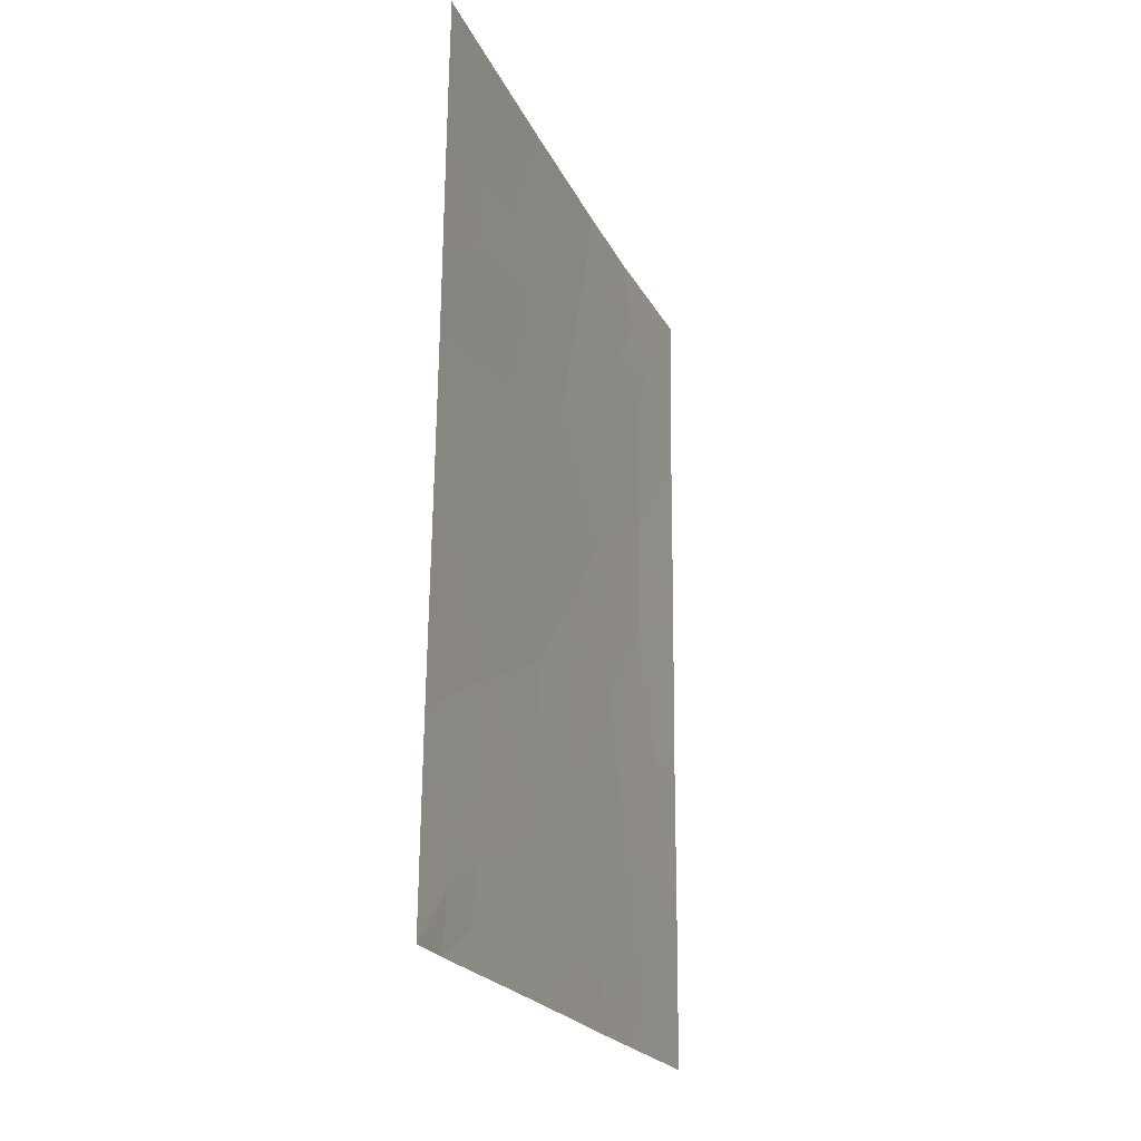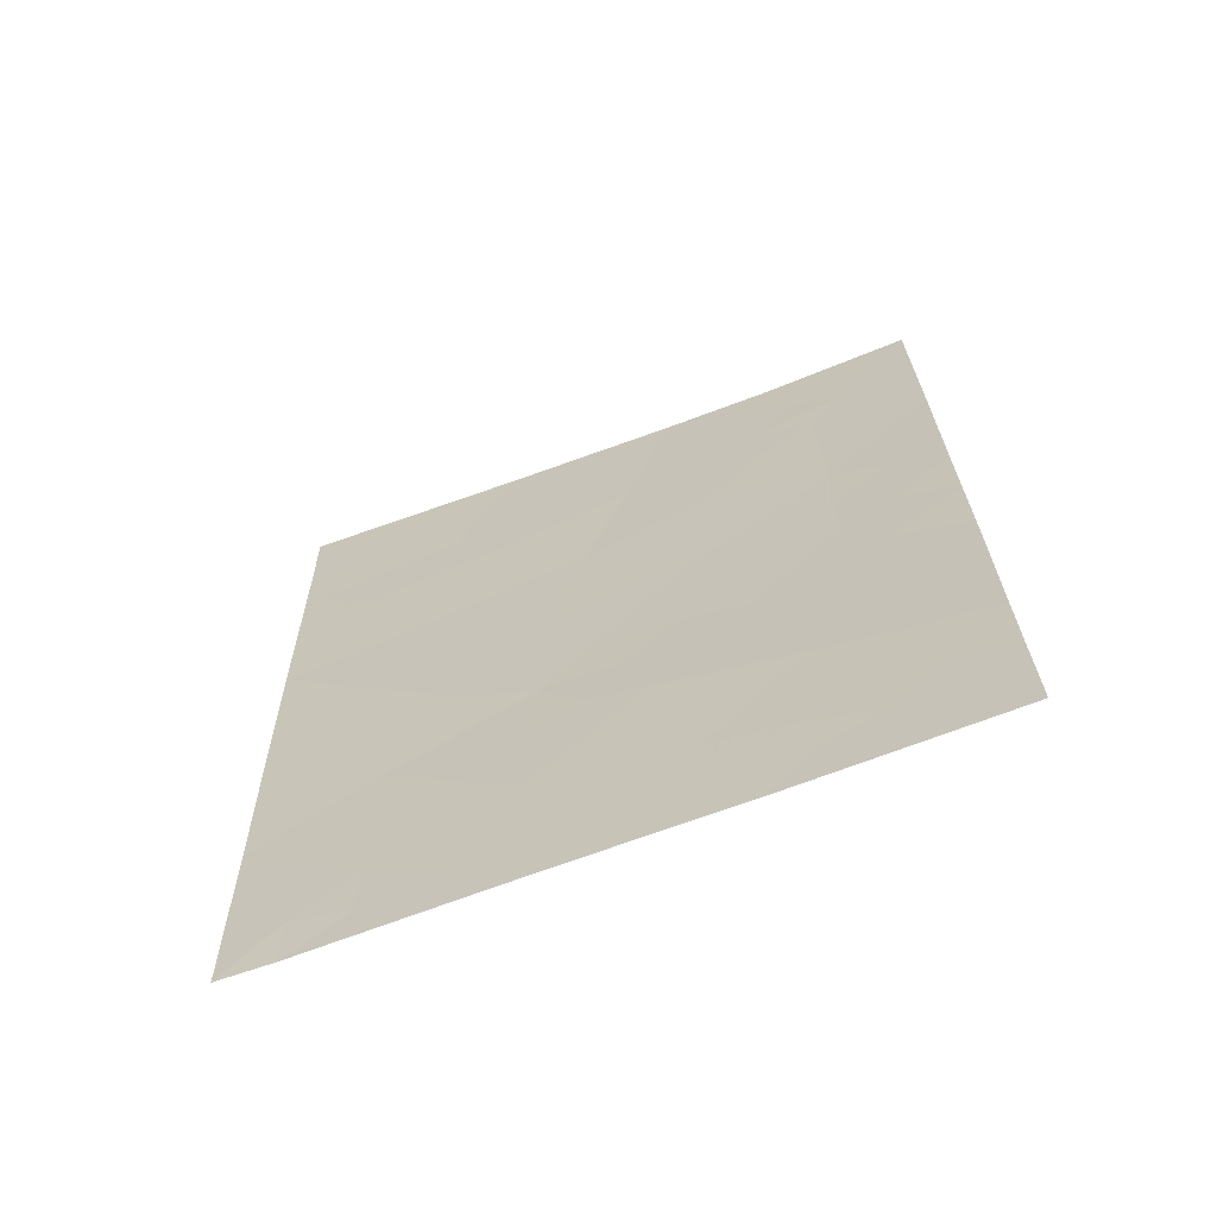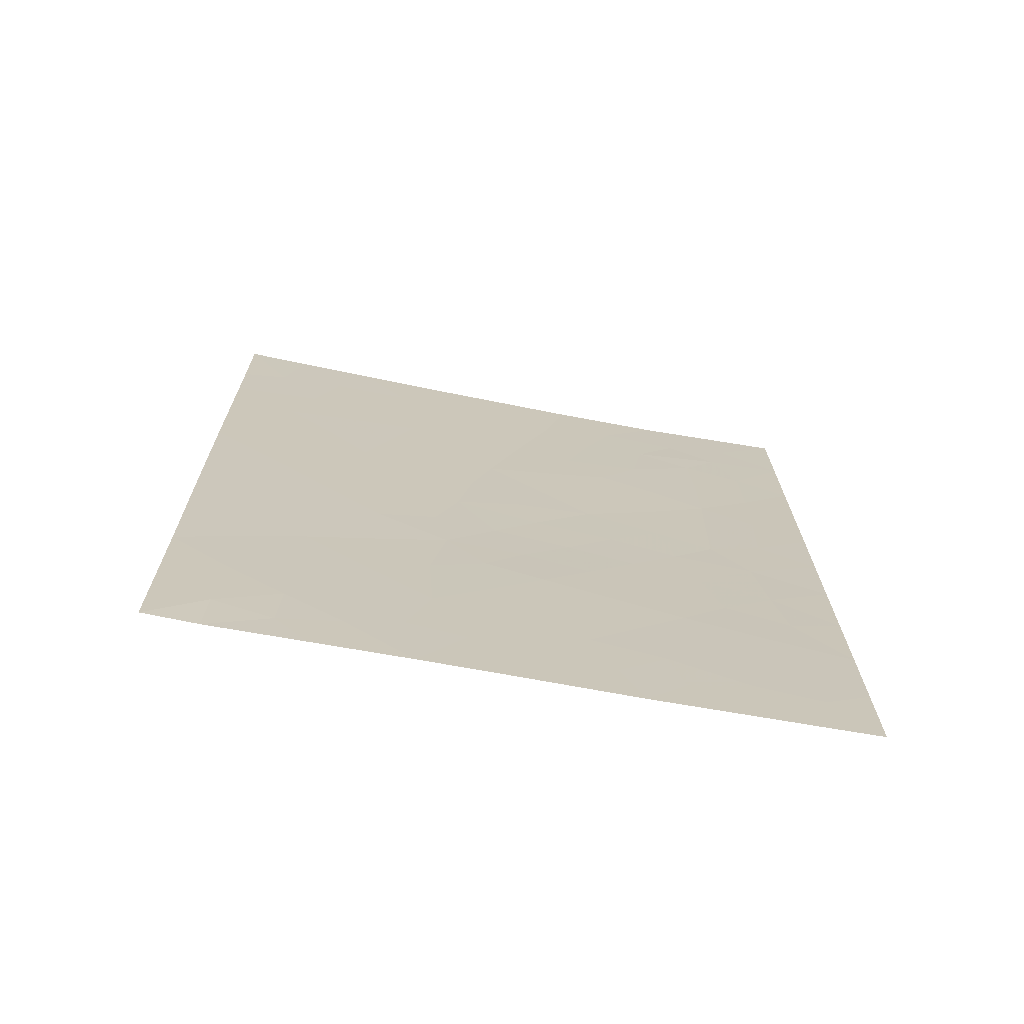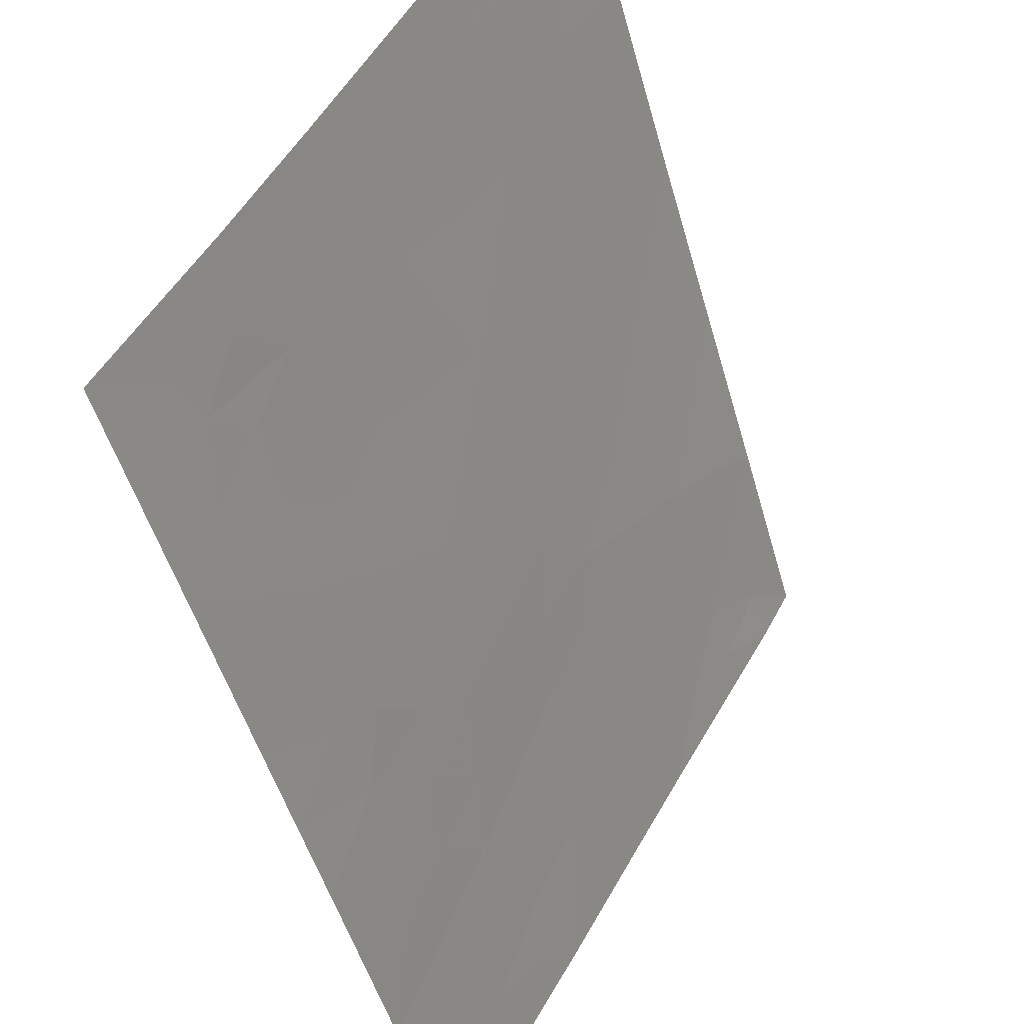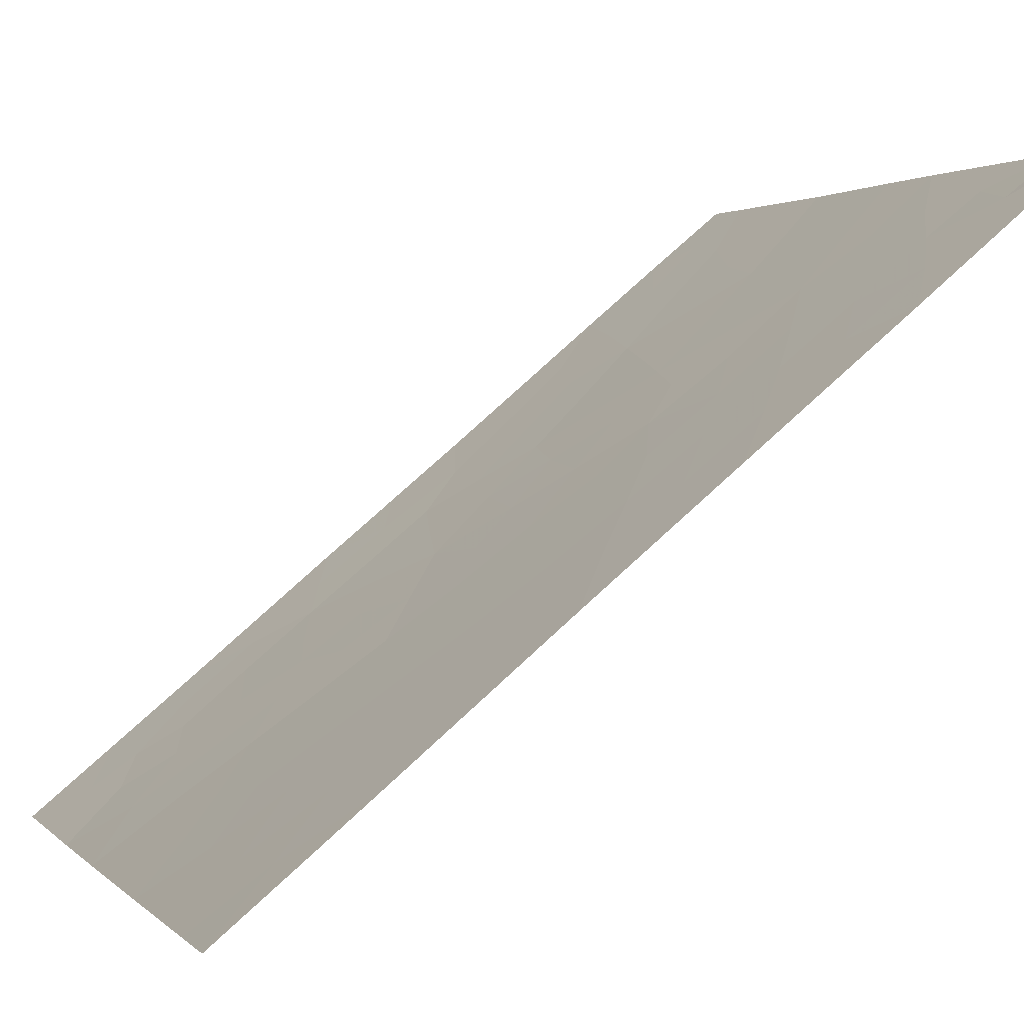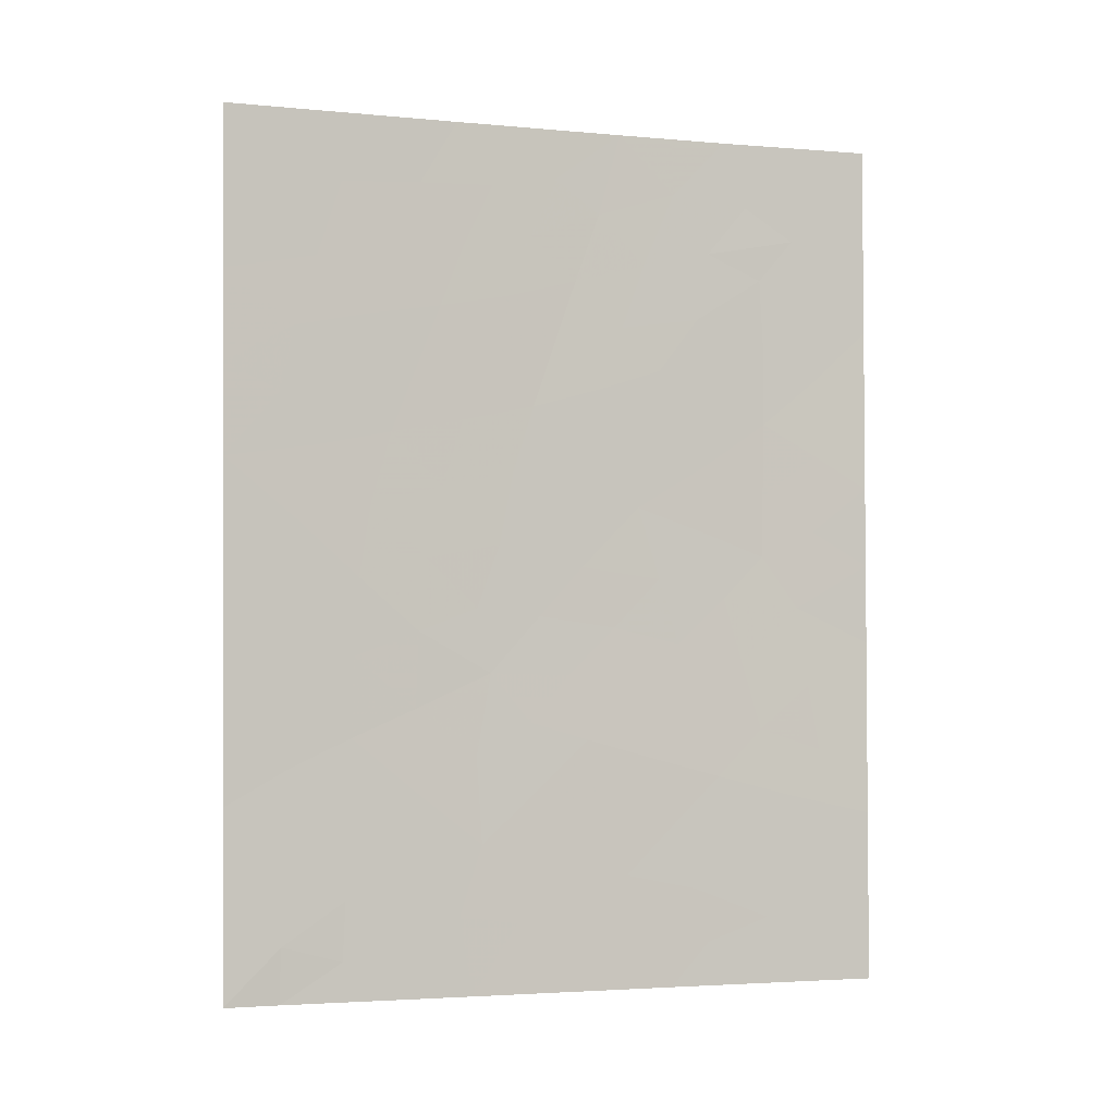
<metadata>
{"format":"obj","ext":"obj","renderer":"f3d","projection":"perspective","resolution":1024,"background":"white","views":[{"elev":-21.6,"azim":-9.1,"up":"+Y"},{"elev":-66.4,"azim":81.9,"up":"+Y"},{"elev":-71.4,"azim":50.4,"up":"+Y"},{"elev":-47.2,"azim":-165.4,"up":"+Z"},{"elev":69.9,"azim":-134.1,"up":"+Z"},{"elev":-3.0,"azim":43.6,"up":"+Y"}]}
</metadata>
<code>
v 90.94 -50 58.03
v 91.26 -46.53 57.52
v 91.52 -48.42 57.01
v 88.8 -47.37 61.95
v 88.85 -42.72 62.04
v 89.63 -46.48 60.46
v 90.4 -38 59.26
v 90.89 -41.9 58.24
v 90.64 -43.83 58.66
v 93.35 -45.17 53.83
v 92.95 -50 54.46
v 93.33 -50 53.8
v 93.34 -48.81 53.82
v 92.54 -43.94 55.23
v 91.53 -38 57.16
v 93.36 -42.93 53.86
v 93.37 -40.65 53.88
v 92.57 -42.04 55.22
v 90.43 -50 58.95
v 88.82 -44.92 62
v 91.83 -50 56.42
v 93.34 -47.62 53.82
v 92.2 -47.06 55.82
v 88.87 -40.21 62.08
v 91.9 -45.19 56.34
v 92.56 -39.97 55.29
v 92.3 -38 55.77
v 93.39 -38 53.91
v 88.89 -38 62.12
v 89.31 -38 61.32
v 88.88 -39.33 62.09
v 89.12 -50 61.25
v 88.77 -50 61.91
v 90.64 -38.84 58.8
v 90.51 -47.95 58.85
v 91.2 -40.12 57.72
v 91.8 -41.33 56.62
v 90.27 -40.56 59.44
v 89.93 -42.32 60.03
v 89.71 -44.31 60.4
v 91.62 -43.28 56.87
v 90.91 -44.82 58.14
v 89.58 -48.65 60.5
v 89.32 -40.93 61.22
v 93.02 -49.21 54.36
v 90.97 -38 58.21
v 91.07 -38.7 57.99
v 91.37 -39.15 57.42
v 90.9 -39.51 58.3
v 93.35 -44.05 53.85
v 92.8 -44.67 54.77
v 92.94 -43.57 54.56
v 93.37 -41.79 53.87
v 92.97 -42.48 54.53
v 92.98 -41.37 54.53
v 92.55 -43.07 55.23
v 88.81 -46.15 61.98
v 89.23 -45.73 61.22
v 89.21 -46.89 61.22
v 92.39 -50 55.44
v 92.11 -49.39 55.95
v 92.55 -49.07 55.18
v 92.9 -48.31 54.58
v 92.38 -48 55.5
v 92.72 -47.34 54.9
v 92.02 -48.64 56.12
v 91.86 -47.74 56.41
v 93.34 -46.39 53.83
v 92.97 -46.7 54.48
v 92.88 -45.78 54.62
v 92.52 -46.4 55.26
v 91.21 -49.16 57.55
v 90.74 -49.04 58.4
v 91.03 -48.21 57.89
v 88.84 -43.82 62.02
v 89.31 -43.54 61.16
v 89.26 -44.61 61.21
v 89.66 -45.38 60.44
v 92.13 -42.65 55.98
v 92.14 -43.64 55.95
v 90.15 -38.88 59.71
v 90.43 -39.7 59.15
v 89.97 -39.8 60.02
v 92.08 -40.57 56.13
v 92.17 -39.62 55.98
v 92.84 -38 54.84
v 92.45 -38.92 55.48
v 93.38 -39.32 53.89
v 92.98 -40.24 54.55
v 89.19 -39.07 61.52
v 89.77 -50 60.1
v 89.97 -49.21 59.79
v 90.06 -46.09 59.68
v 90.09 -45.03 59.65
v 90.85 -46.28 58.25
v 90.57 -45.6 58.75
v 91.12 -45.64 57.77
v 89.15 -49.24 61.25
v 89.85 -38 60.29
v 89.63 -38.94 60.68
v 91.38 -50 57.23
v 91.68 -49.26 56.71
v 91.72 -46.8 56.69
v 91.58 -45.86 56.93
v 92.04 -46.12 56.1
v 91.91 -38 56.47
v 91.92 -38.8 56.44
v 91.77 -44.28 56.59
v 92.24 -44.55 55.74
v 92.38 -45.45 55.51
v 89.44 -42.53 60.94
v 89.79 -43.29 60.26
v 91.38 -47.49 57.29
v 91.38 -41.61 57.37
v 91.73 -42.18 56.71
v 91.24 -42.56 57.58
v 92.58 -40.97 55.23
v 90.74 -42.83 58.49
v 91.09 -43.44 57.85
v 90.35 -48.91 59.11
v 91.7 -39.84 56.83
v 90.73 -40.38 58.58
v 89.61 -47.58 60.48
v 89.19 -48.06 61.23
v 90.47 -46.74 58.92
v 90.05 -47.19 59.69
v 90.01 -48.26 59.73
v 90.9 -47.2 58.15
v 91.53 -40.74 57.11
v 91.04 -41 57.98
v 90.57 -41.24 58.86
v 90.15 -44.03 59.57
v 90.49 -44.71 58.93
v 92.17 -41.63 55.95
v 91.44 -44.97 57.18
v 91.21 -44.13 57.6
v 90.1 -41.43 59.73
v 90.41 -42.12 59.14
v 88.78 -48.69 61.93
v 90.26 -43.05 59.39
v 89.81 -40.72 60.3
v 89.22 -41.82 61.38
v 88.86 -41.46 62.06
v 89.64 -41.61 60.59
v 89.46 -39.97 60.97
v 92.81 -39.37 54.87
v 89.55 -49.47 60.52
v 92.93 -38.72 54.67
f 12 11 45
f 46 15 47
f 48 49 47
f 50 51 52
f 53 54 55
f 52 56 54
f 57 58 59
f 60 61 62
f 63 64 65
f 66 67 64
f 68 69 70
f 65 71 69
f 72 73 74
f 75 76 77
f 78 58 77
f 79 56 80
f 81 82 83
f 29 30 90
f 45 62 63
f 93 78 94
f 95 96 97
f 99 81 100
f 101 72 102
f 103 104 105
f 108 80 109
f 71 105 110
f 109 51 110
f 61 102 66
f 76 111 112
f 103 67 113
f 114 115 116
f 89 55 117
f 118 116 119
f 120 35 73
f 107 121 48
f 107 87 85
f 82 49 122
f 59 123 124
f 93 125 126
f 126 127 123
f 113 74 128
f 129 121 84
f 129 114 130
f 122 130 131
f 94 132 133
f 134 79 115
f 134 84 117
f 108 135 136
f 137 131 138
f 98 139 124
f 132 112 140
f 141 145 83
f 44 142 143
f 118 140 138
f 97 135 104
f 125 95 128
f 127 120 92
f 137 144 141
f 44 24 145
f 144 111 142
f 12 45 13
f 7 46 34
f 47 34 46
f 15 48 47
f 48 36 49
f 47 49 34
f 16 50 52
f 50 10 51
f 17 53 55
f 53 16 54
f 55 54 18
f 16 52 54
f 52 14 56
f 54 56 18
f 4 57 59
f 57 20 58
f 59 58 6
f 11 60 62
f 60 21 61
f 62 45 11
f 22 63 65
f 63 62 64
f 65 64 23
f 62 66 64
f 66 3 67
f 64 67 23
f 10 68 70
f 68 22 69
f 22 65 69
f 65 23 71
f 69 71 70
f 3 72 74
f 72 1 73
f 74 73 35
f 20 75 77
f 75 5 76
f 77 76 40
f 40 78 77
f 78 6 58
f 77 58 20
f 41 79 80
f 79 18 56
f 80 56 14
f 100 81 83
f 81 34 82
f 83 82 38
f 26 84 85
f 27 86 148
f 86 28 148
f 87 27 148
f 28 88 148
f 88 17 89
f 148 88 146
f 29 90 31
f 13 63 22
f 63 13 45
f 19 91 92
f 91 32 147
f 96 93 94
f 93 6 78
f 94 78 40
f 2 95 97
f 97 96 42
f 24 31 90
f 139 98 33
f 30 99 100
f 99 7 81
f 21 101 102
f 101 1 72
f 102 72 3
f 23 103 105
f 103 2 104
f 105 104 25
f 15 106 107
f 106 27 107
f 25 108 109
f 108 41 80
f 109 80 14
f 70 71 110
f 71 23 105
f 110 105 25
f 25 109 110
f 109 14 51
f 110 51 70
f 62 61 66
f 61 21 102
f 66 102 3
f 40 76 112
f 76 5 111
f 112 111 39
f 2 103 113
f 103 23 67
f 113 67 3
f 8 114 116
f 114 37 115
f 116 115 41
f 10 70 51
f 26 89 117
f 89 17 55
f 117 55 18
f 9 118 119
f 118 8 116
f 119 116 41
f 19 73 1
f 73 19 120
f 15 107 48
f 107 85 121
f 48 121 36
f 107 27 87
f 85 87 146
f 38 82 122
f 82 34 49
f 122 49 36
f 4 59 124
f 59 6 123
f 124 123 43
f 6 93 126
f 93 96 125
f 126 125 35
f 6 126 123
f 126 35 127
f 123 127 43
f 2 113 128
f 113 3 74
f 128 74 35
f 37 129 84
f 129 36 121
f 84 121 85
f 36 129 130
f 129 37 114
f 130 114 8
f 38 122 131
f 122 36 130
f 131 130 8
f 96 94 133
f 94 40 132
f 133 132 9
f 37 134 115
f 134 18 79
f 115 79 41
f 18 134 117
f 134 37 84
f 117 84 26
f 41 108 136
f 108 25 135
f 136 135 42
f 39 137 138
f 137 38 131
f 138 131 8
f 100 90 30
f 43 98 124
f 124 139 4
f 9 132 140
f 132 40 112
f 140 112 39
f 38 141 83
f 141 44 145
f 83 145 100
f 24 44 143
f 143 142 5
f 8 118 138
f 118 9 140
f 138 140 39
f 2 97 104
f 97 42 135
f 104 135 25
f 42 133 9
f 35 125 128
f 125 96 95
f 128 95 2
f 41 136 119
f 119 136 9
f 43 127 92
f 127 35 120
f 92 120 19
f 38 137 141
f 137 39 144
f 141 144 44
f 145 90 100
f 44 144 142
f 144 39 111
f 142 111 5
f 34 81 7
f 52 51 14
f 145 24 90
f 42 96 133
f 92 91 147
f 98 32 33
f 136 42 9
f 85 146 26
f 88 89 146
f 26 146 89
f 147 32 98
f 43 147 98
f 92 147 43
f 87 148 146

</code>
